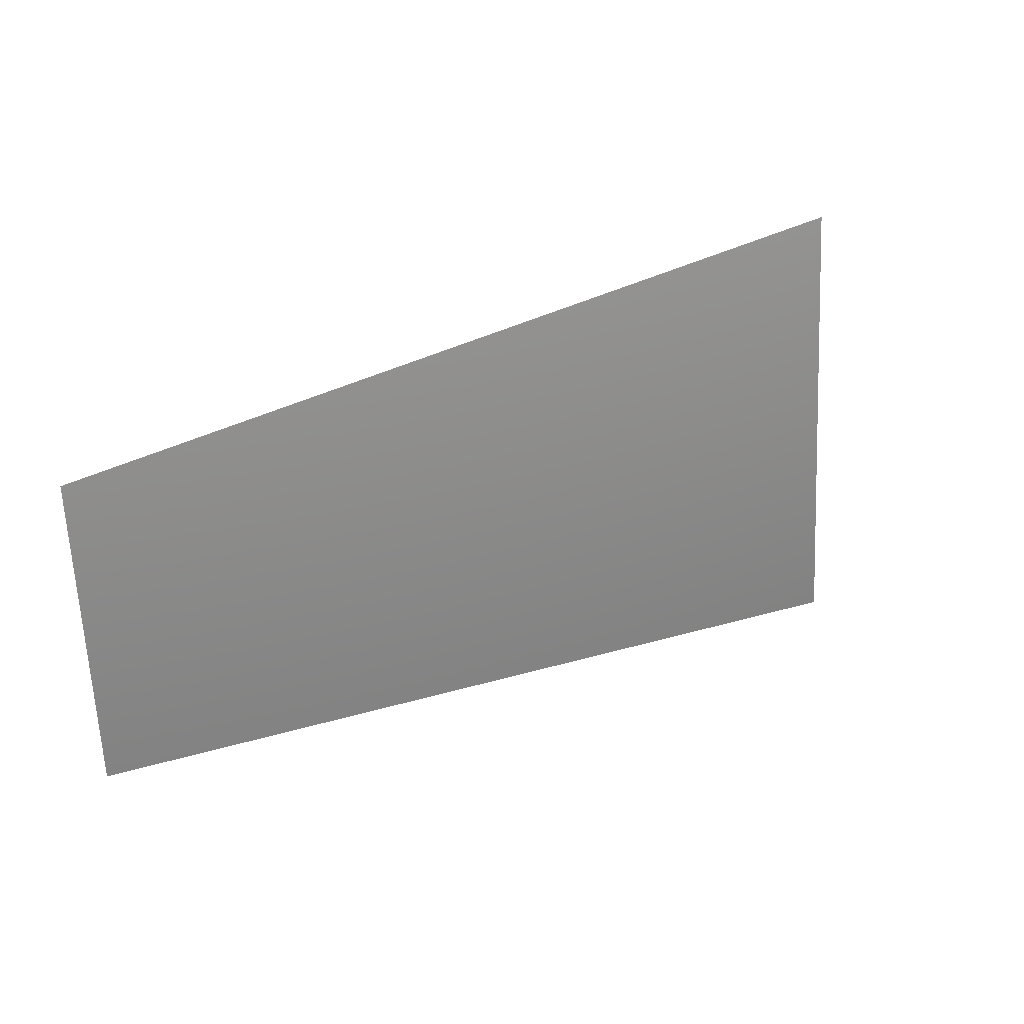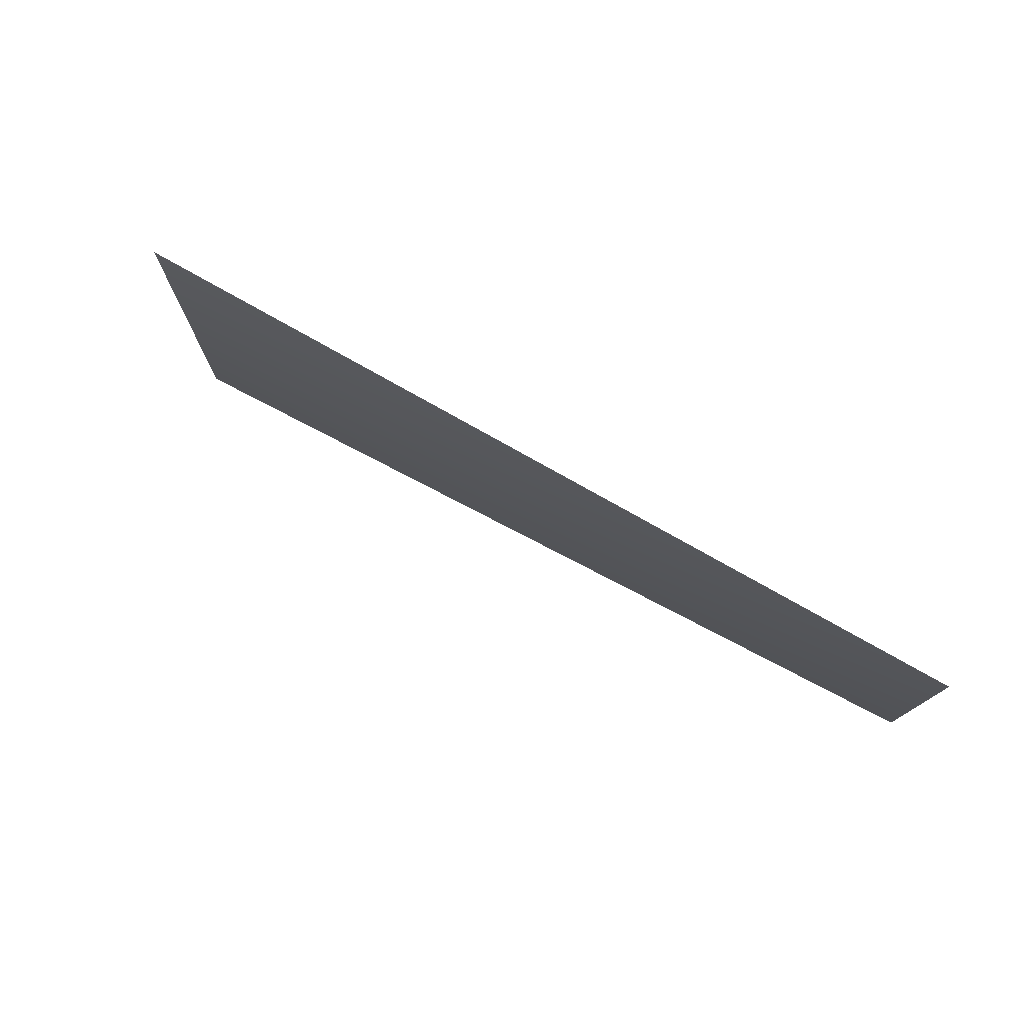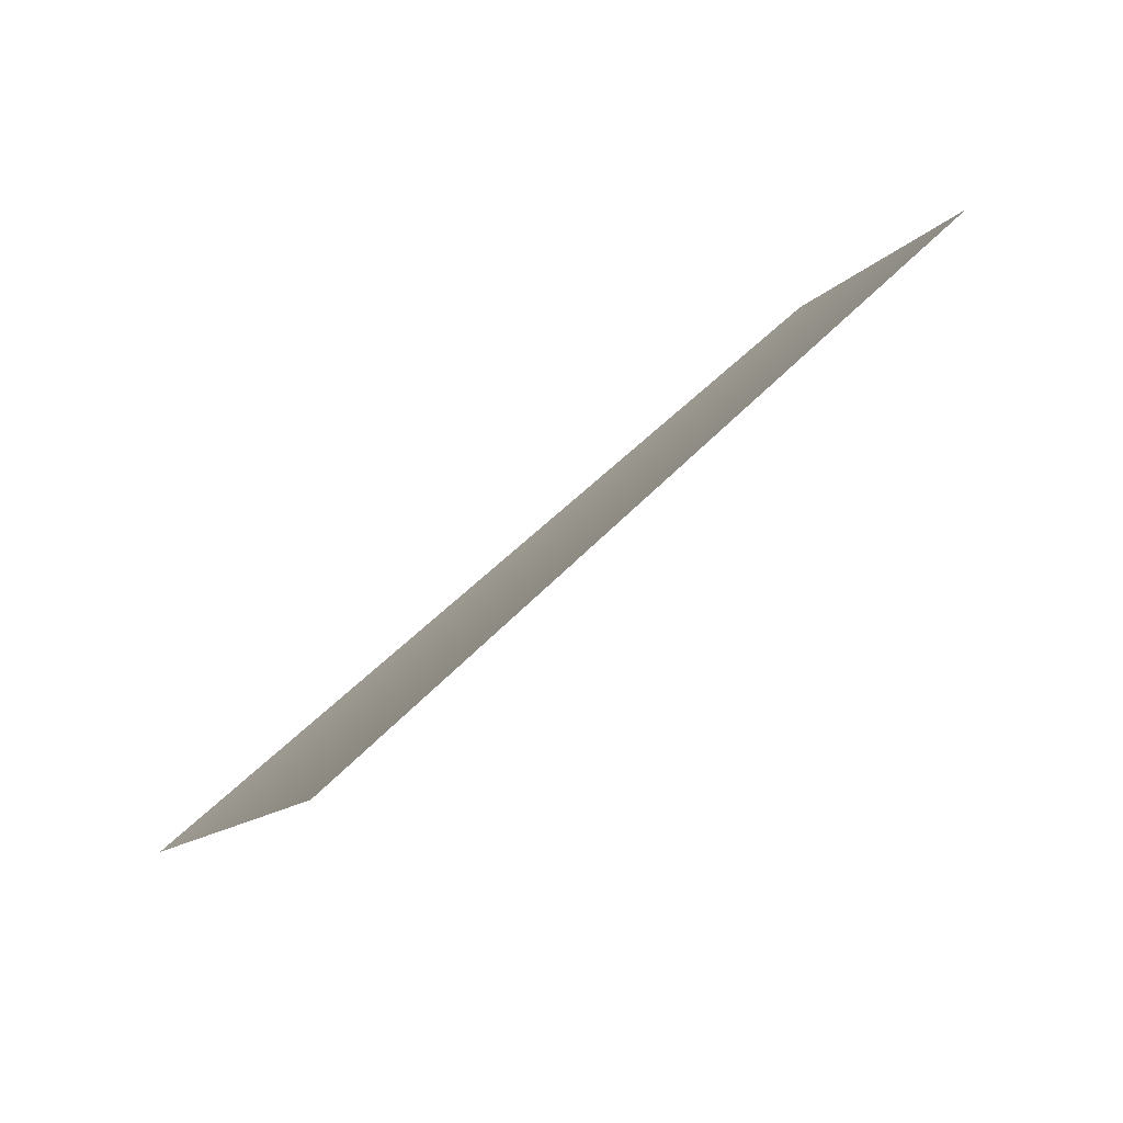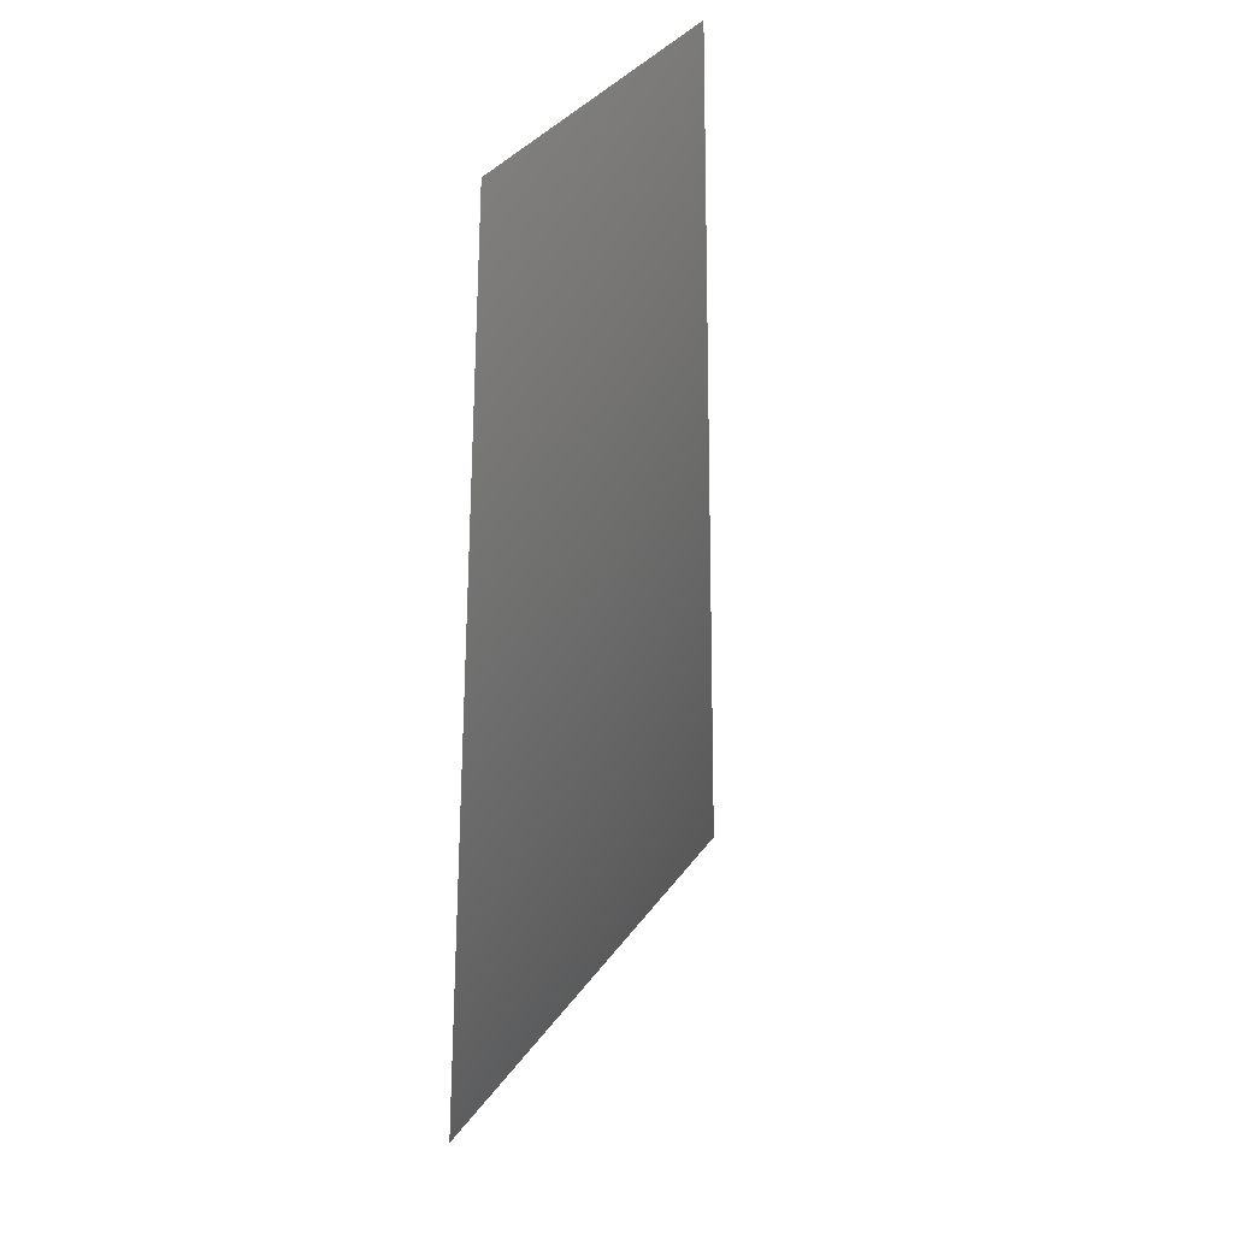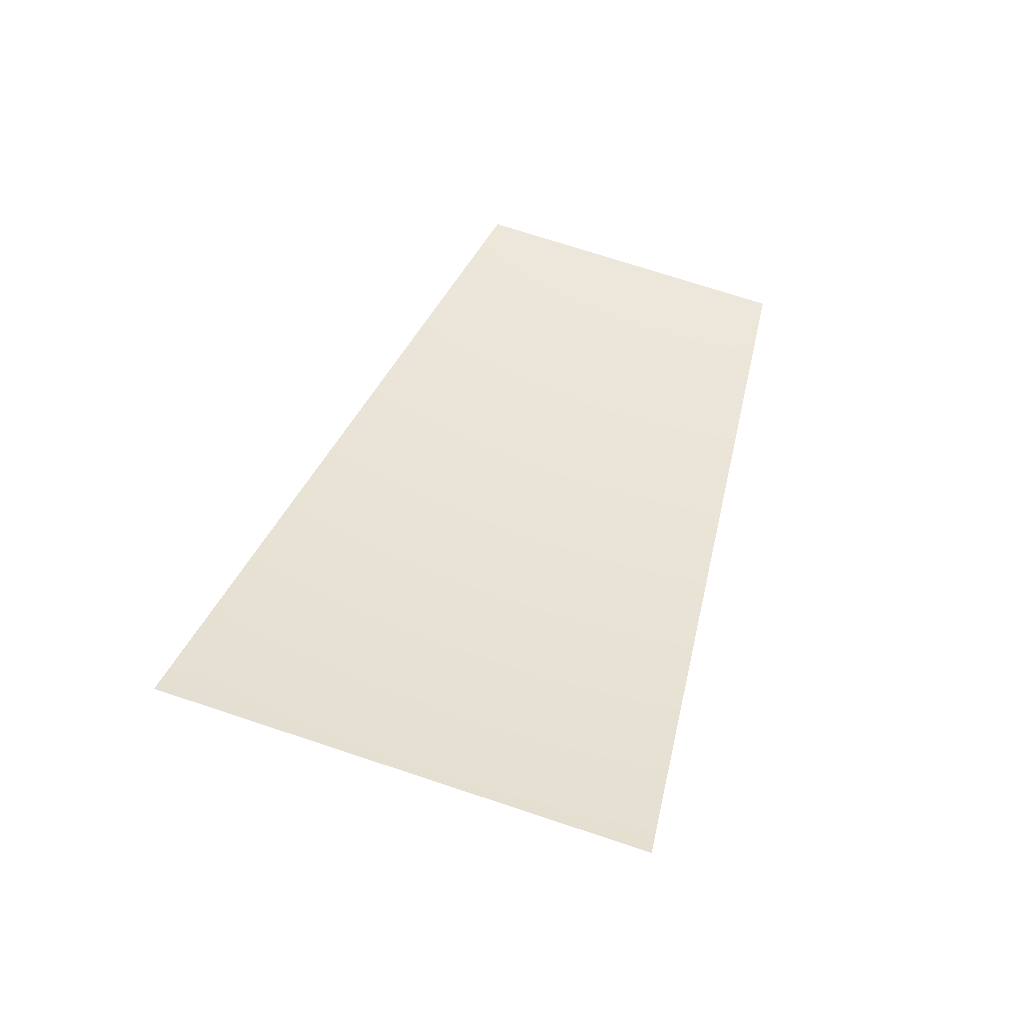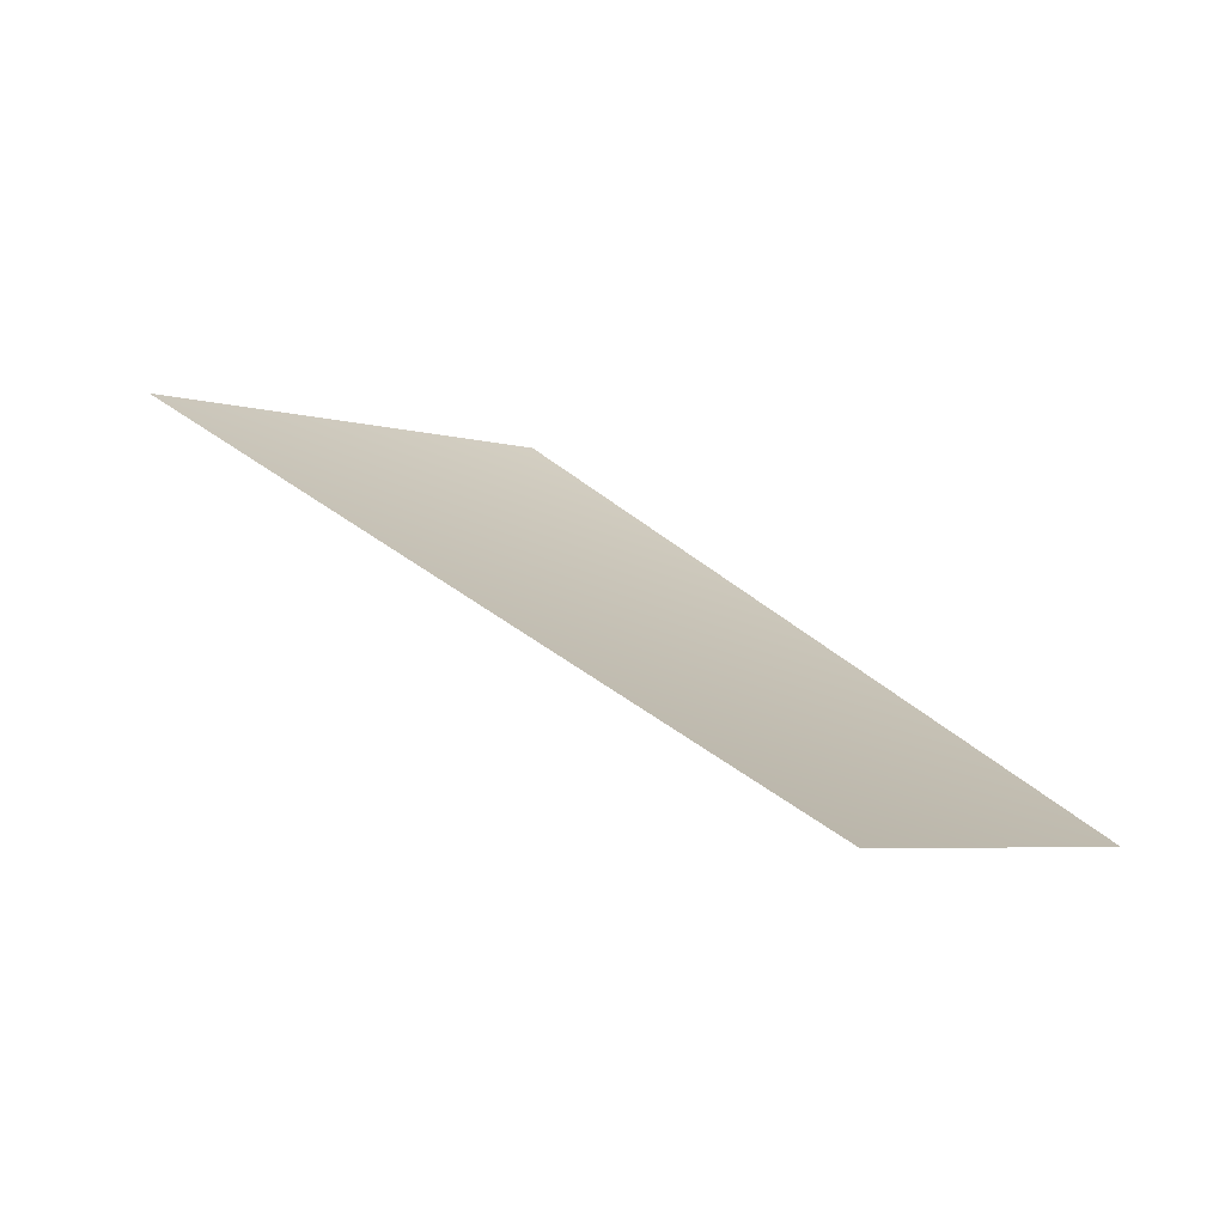
<metadata>
{"format":"obj","ext":"obj","renderer":"f3d","projection":"perspective","resolution":1024,"background":"white","views":[{"elev":-61.4,"azim":53.3,"up":"+Y"},{"elev":-11.2,"azim":-129.6,"up":"+Y"},{"elev":-54.7,"azim":-119.3,"up":"+Z"},{"elev":-13.1,"azim":-50.7,"up":"+Z"},{"elev":69.4,"azim":159.2,"up":"+Y"},{"elev":-4.8,"azim":-85.0,"up":"+Y"}]}
</metadata>
<code>
v 1742 -7568 -2607
v 2217 -7568 -2217
v 3218 -6811 -3218
v 2529 -6811 -3784
f 1 2 3
f 1 3 4

</code>
